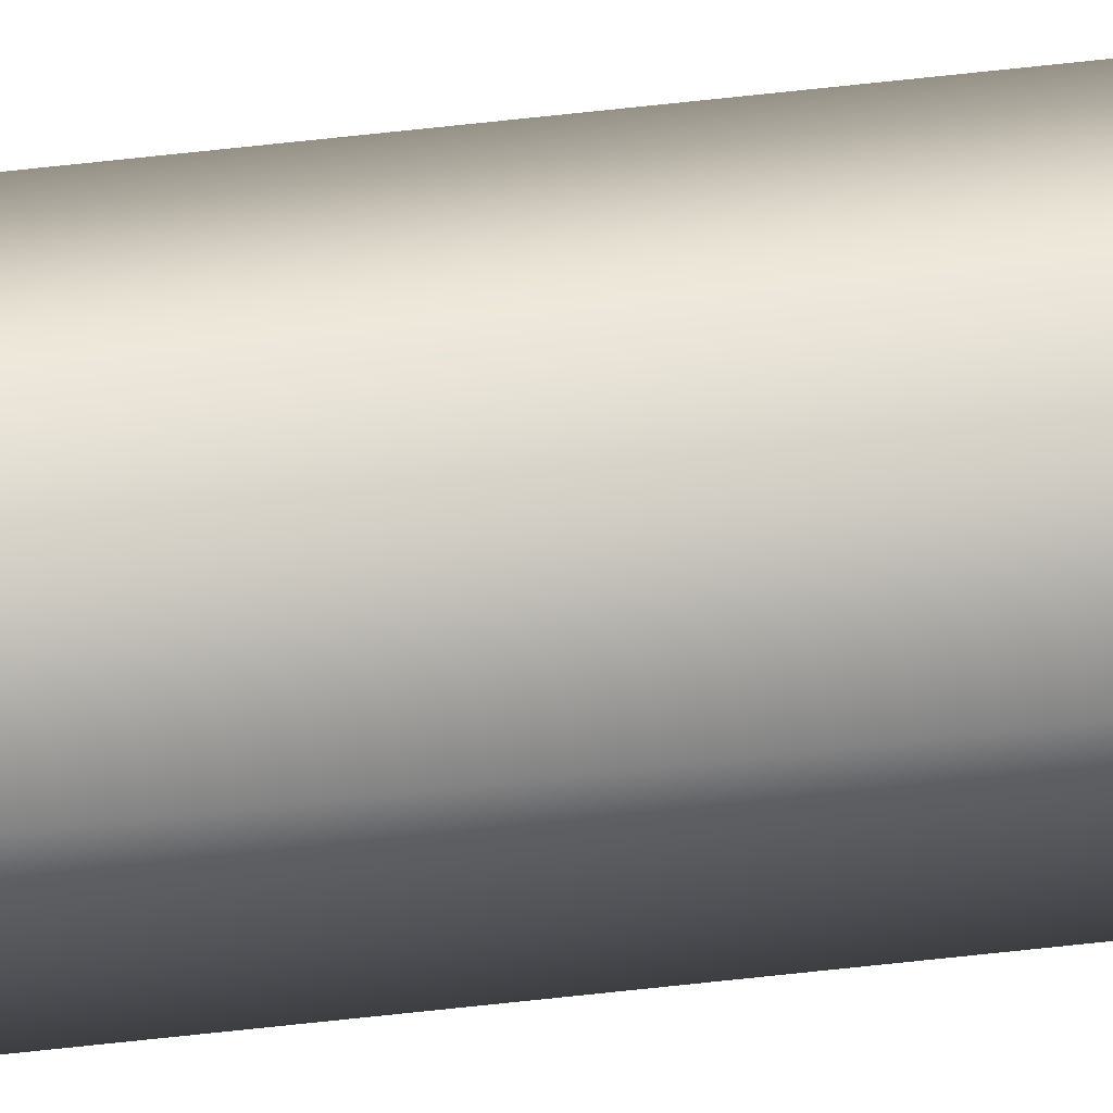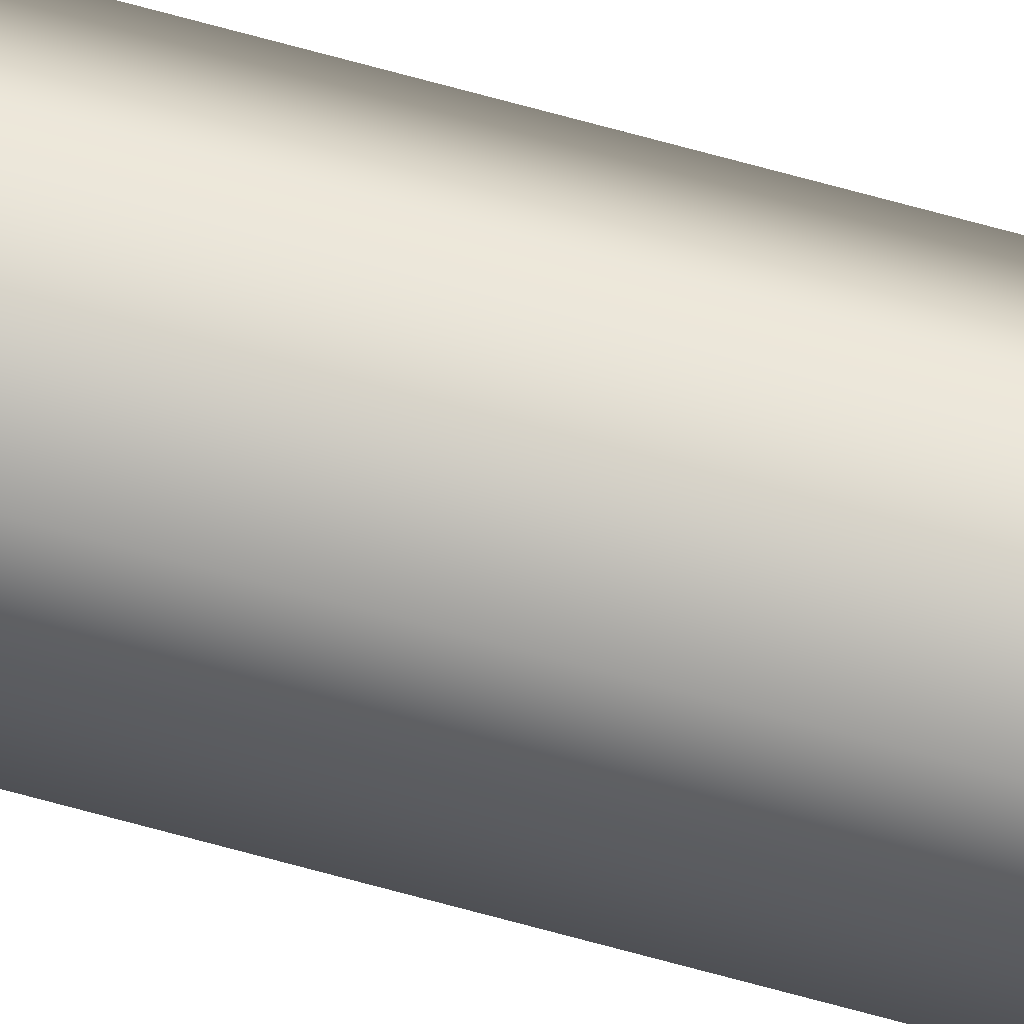
<metadata>
{"format":"obj","ext":"obj","renderer":"f3d","projection":"perspective","resolution":1024,"background":"white","views":[{"elev":29.5,"azim":-101.7,"up":"+Z"},{"elev":78.5,"azim":104.8,"up":"+Z"}]}
</metadata>
<code>
g Converted object 0
v 0.09354 0 0
v 0.09354 72.18 0
v 0.04667 0 0.08119
v 0.04667 72.18 0.08119
v -0.04708 0 0.08119
v -0.04708 72.18 0.08119
v -0.09396 0 0
v -0.09396 72.18 0
v -0.04708 0 -0.08119
v -0.04708 72.18 -0.08119
v 0.04667 0 -0.08119
v 0.04667 72.18 -0.08119
f 1 2 3
f 2 4 3
f 3 4 6
f 3 6 5
f 5 6 7
f 6 8 7
f 7 8 10
f 7 10 9
f 9 10 11
f 10 12 11
f 11 12 2
f 11 2 1

</code>
